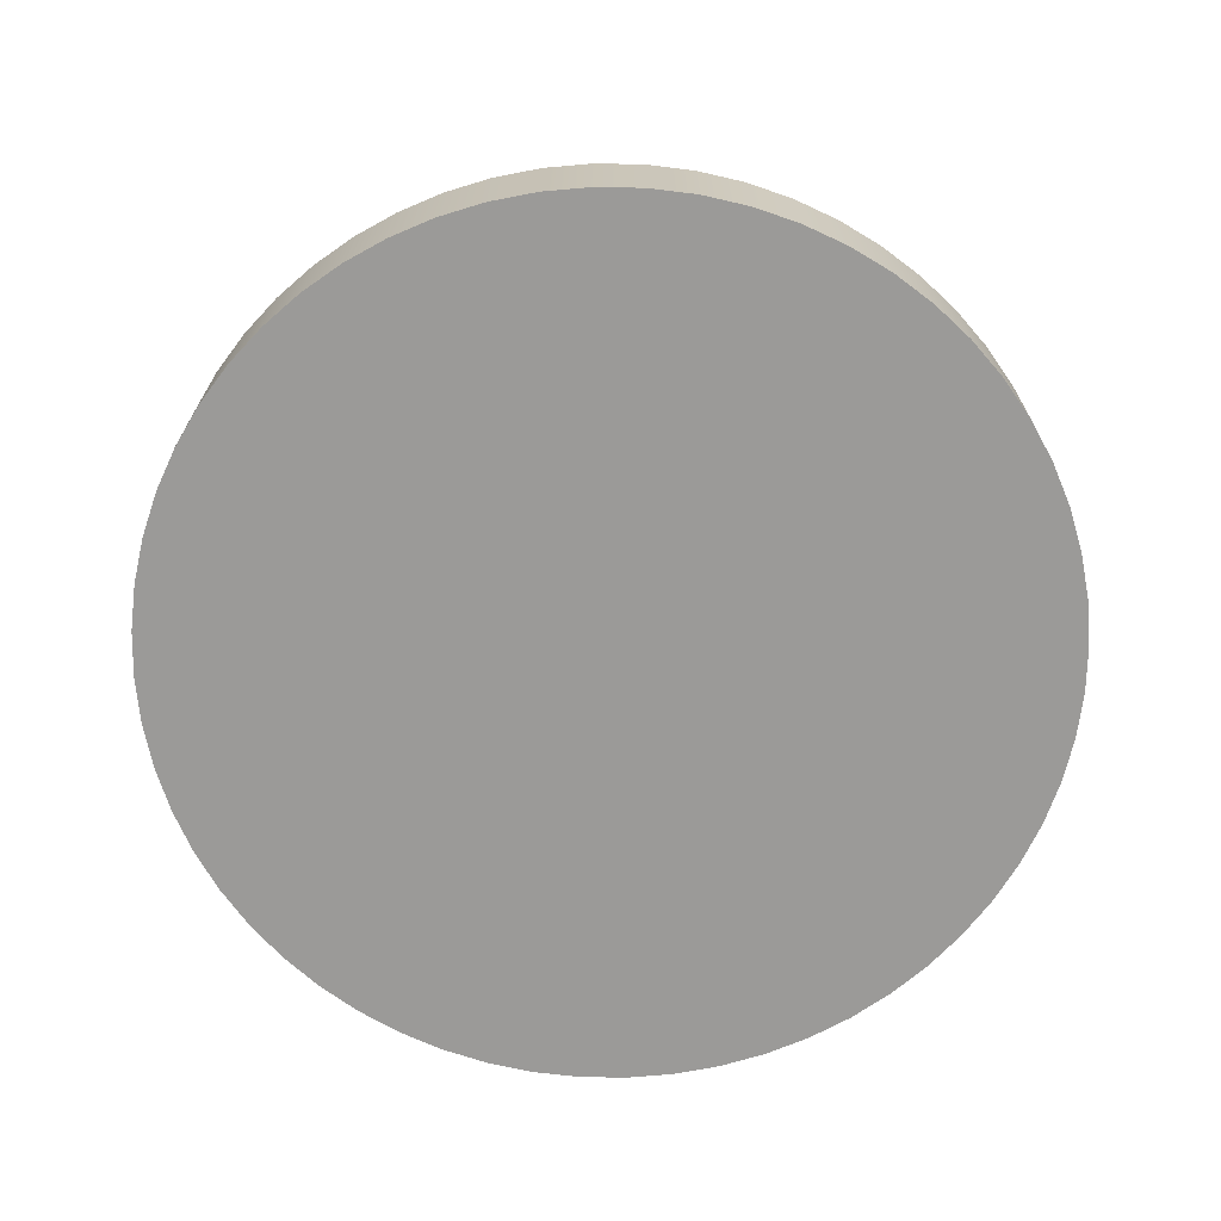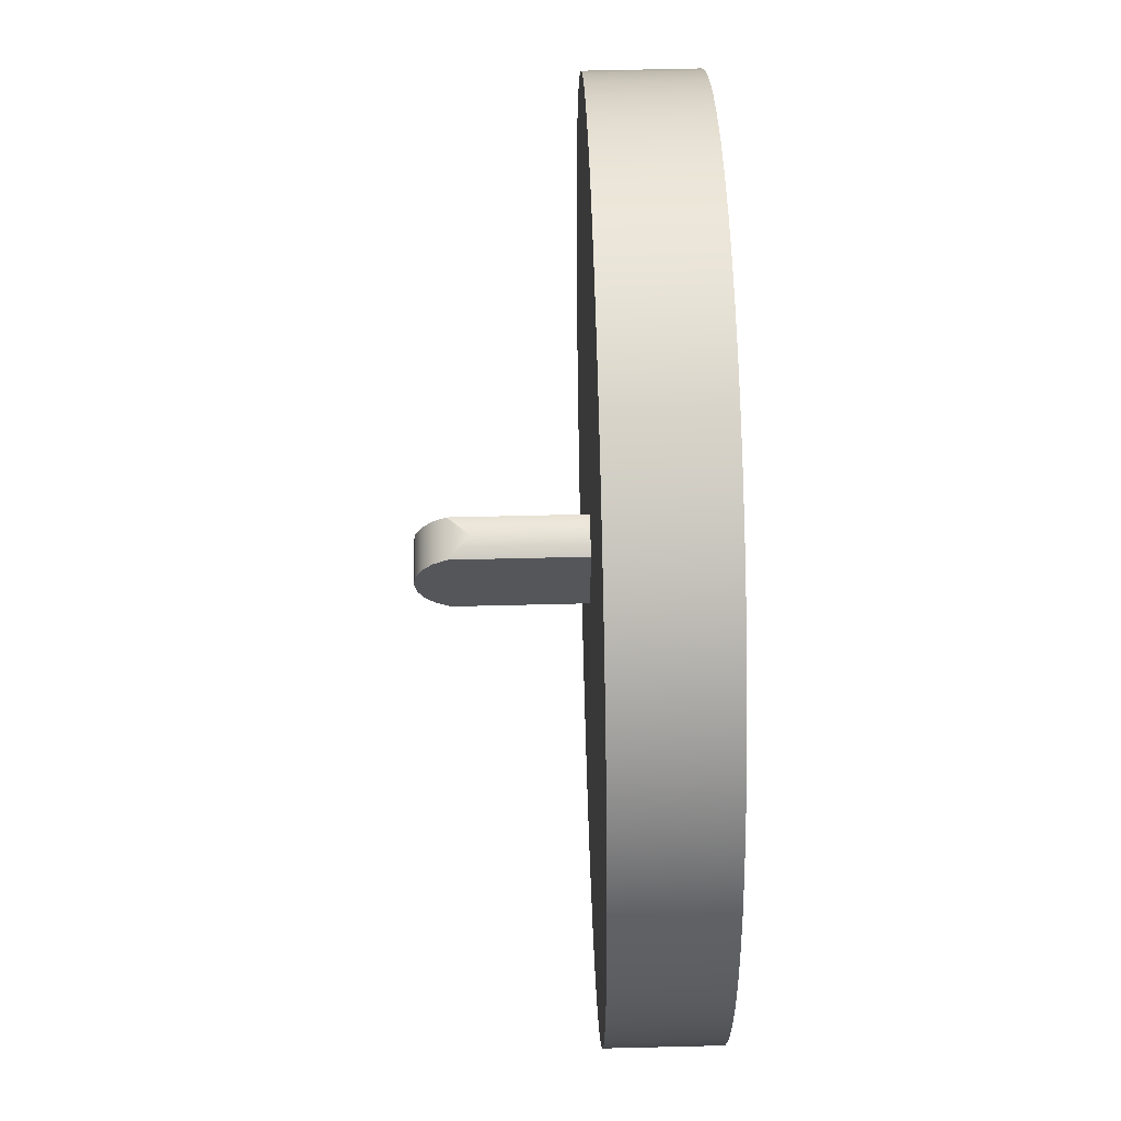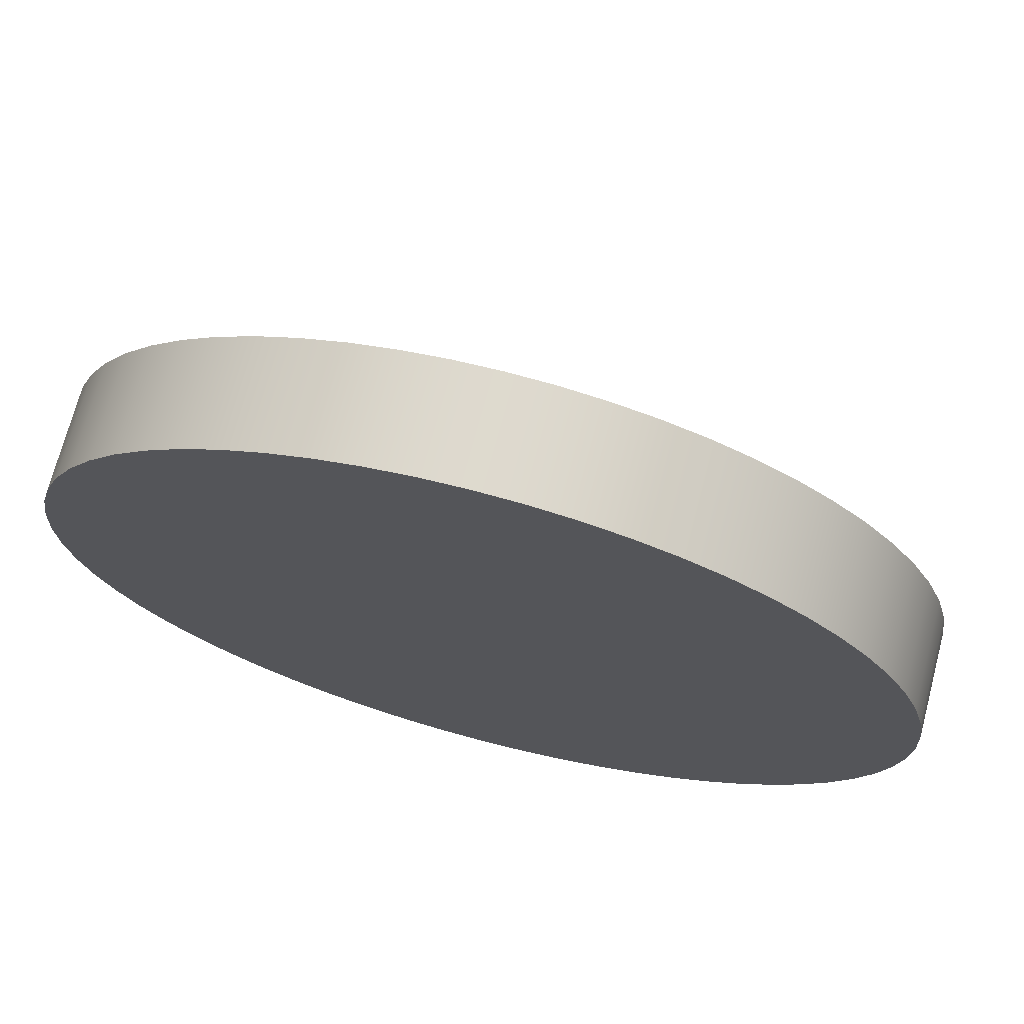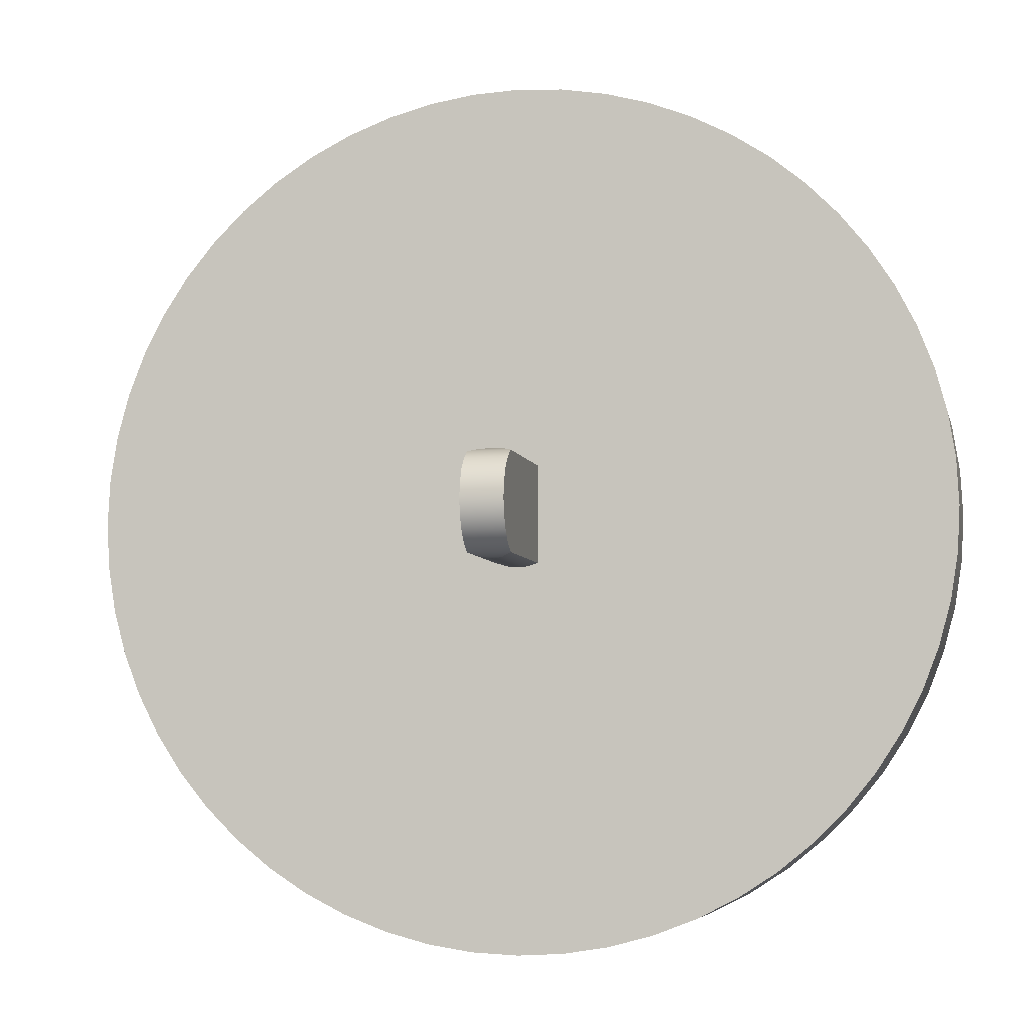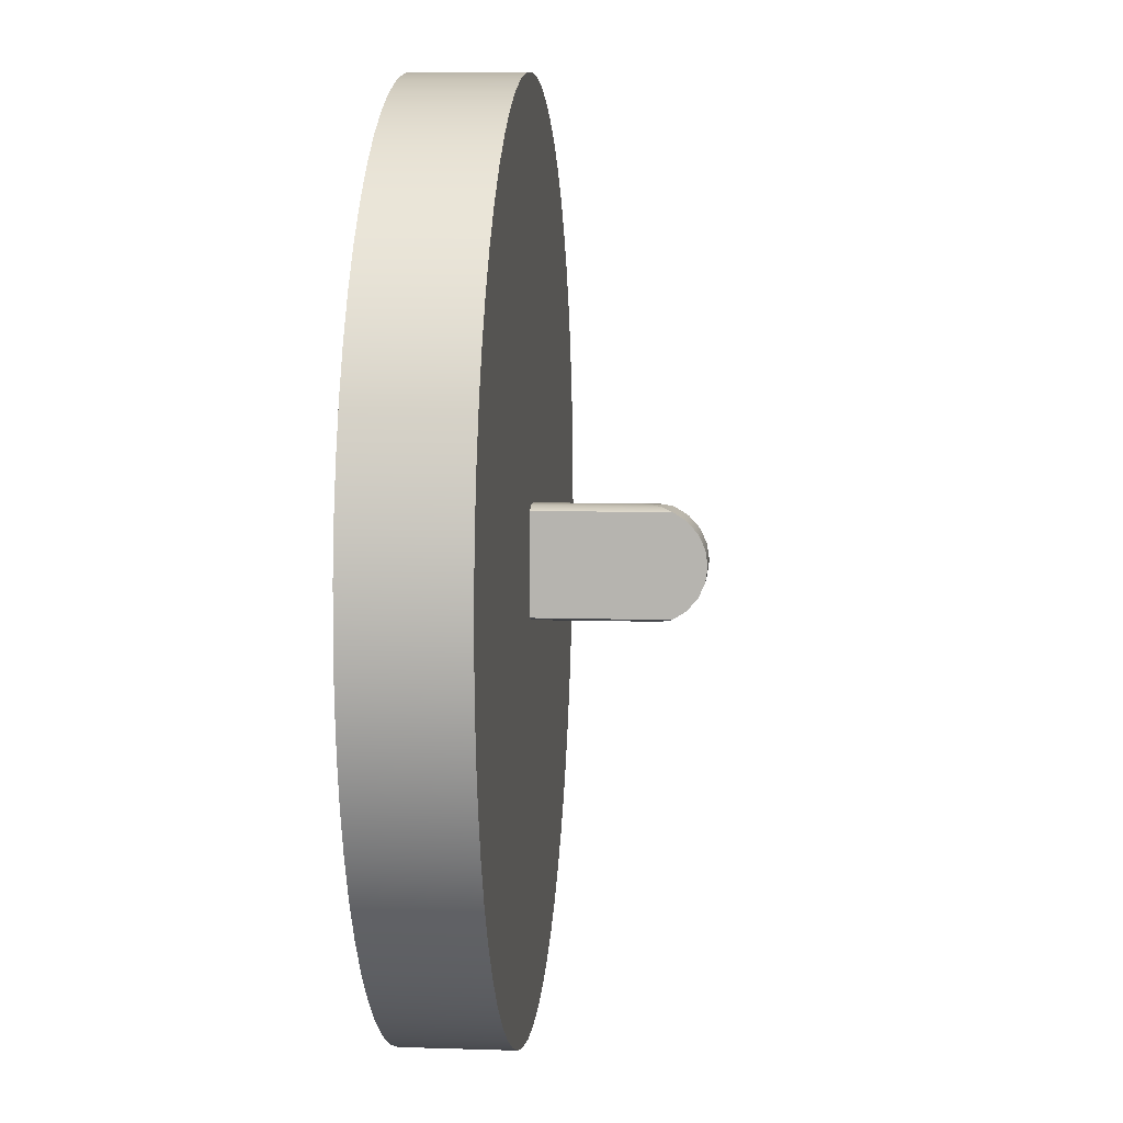
<metadata>
{"format":"obj","ext":"obj","renderer":"f3d","projection":"perspective","resolution":1024,"background":"white","views":[{"elev":-69.3,"azim":-10.0,"up":"+Y"},{"elev":64.1,"azim":-91.4,"up":"+Z"},{"elev":71.3,"azim":14.8,"up":"+Z"},{"elev":-6.0,"azim":-167.7,"up":"+Z"},{"elev":8.1,"azim":95.1,"up":"+Z"}]}
</metadata>
<code>
v 2.602 0.6025 -2.728
v 2.552 0.5524 -2.744
v 2.5 0.5 -2.75
v 2.45 0.5498 -2.745
v 2.402 0.5975 -2.73
v 2.402 0.6598 -2.692
v 2.402 0.7084 -2.638
v 2.402 0.7394 -2.572
v 2.402 0.75 -2.5
v 2.402 0.7394 -2.428
v 2.402 0.7084 -2.362
v 2.402 0.6598 -2.308
v 2.402 0.5975 -2.27
v 2.45 0.5498 -2.255
v 2.5 0.5 -2.25
v 2.552 0.5524 -2.256
v 2.602 0.6025 -2.272
v 2.602 0.6629 -2.31
v 2.602 0.7099 -2.364
v 2.602 0.7398 -2.429
v 2.602 0.75 -2.5
v 2.602 0.7398 -2.571
v 2.602 0.7099 -2.636
v 2.602 0.6629 -2.69
v 2.602 0.6025 -2.728
v 2.602 0.6629 -2.69
v 2.602 0.7099 -2.636
v 2.602 0.7398 -2.571
v 2.602 0.75 -2.5
v 2.602 0.7398 -2.429
v 2.602 0.7099 -2.364
v 2.602 0.6629 -2.31
v 2.602 0.6025 -2.272
v 2.602 0 -2.272
v 2.602 0 -2.728
v 2.602 0.6025 -2.272
v 2.552 0.5524 -2.256
v 2.5 0.5 -2.25
v 2.45 0.5498 -2.255
v 2.402 0.5975 -2.27
v 2.402 0 -2.27
v 2.469 0 -2.252
v 2.537 0 -2.253
v 2.602 0 -2.272
v 2.5 0.5 -2.75
v 2.552 0.5524 -2.744
v 2.602 0.6025 -2.728
v 2.602 0 -2.728
v 2.537 0 -2.747
v 2.469 0 -2.748
v 2.402 0 -2.73
v 2.402 0.5975 -2.73
v 2.45 0.5498 -2.745
v 2.402 0.5975 -2.27
v 2.402 0.6598 -2.308
v 2.402 0.7084 -2.362
v 2.402 0.7394 -2.428
v 2.402 0.75 -2.5
v 2.402 0.7394 -2.572
v 2.402 0.7084 -2.638
v 2.402 0.6598 -2.692
v 2.402 0.5975 -2.73
v 2.402 0 -2.73
v 2.402 0 -2.27
v 0.45 -0.5 -2.5
v 0.4612 -0.5 -2.286
v 0.4948 -0.5 -2.074
v 0.5503 -0.5 -1.867
v 0.6272 -0.5 -1.666
v 0.7246 -0.5 -1.475
v 0.8415 -0.5 -1.295
v 0.9766 -0.5 -1.128
v 1.128 -0.5 -0.9766
v 1.295 -0.5 -0.8415
v 1.475 -0.5 -0.7246
v 1.666 -0.5 -0.6272
v 1.867 -0.5 -0.5503
v 2.074 -0.5 -0.4948
v 2.286 -0.5 -0.4612
v 2.5 -0.5 -0.45
v 2.714 -0.5 -0.4612
v 2.926 -0.5 -0.4948
v 3.133 -0.5 -0.5503
v 3.334 -0.5 -0.6272
v 3.525 -0.5 -0.7246
v 3.705 -0.5 -0.8415
v 3.872 -0.5 -0.9766
v 4.023 -0.5 -1.128
v 4.158 -0.5 -1.295
v 4.275 -0.5 -1.475
v 4.373 -0.5 -1.666
v 4.45 -0.5 -1.867
v 4.505 -0.5 -2.074
v 4.539 -0.5 -2.286
v 4.55 -0.5 -2.5
v 4.539 -0.5 -2.714
v 4.505 -0.5 -2.926
v 4.45 -0.5 -3.133
v 4.373 -0.5 -3.334
v 4.275 -0.5 -3.525
v 4.158 -0.5 -3.705
v 4.023 -0.5 -3.872
v 3.872 -0.5 -4.023
v 3.705 -0.5 -4.158
v 3.525 -0.5 -4.275
v 3.334 -0.5 -4.373
v 3.133 -0.5 -4.45
v 2.926 -0.5 -4.505
v 2.714 -0.5 -4.539
v 2.5 -0.5 -4.55
v 2.286 -0.5 -4.539
v 2.074 -0.5 -4.505
v 1.867 -0.5 -4.45
v 1.666 -0.5 -4.373
v 1.475 -0.5 -4.275
v 1.295 -0.5 -4.158
v 1.128 -0.5 -4.023
v 0.9766 -0.5 -3.872
v 0.8415 -0.5 -3.705
v 0.7246 -0.5 -3.525
v 0.6272 -0.5 -3.334
v 0.5503 -0.5 -3.133
v 0.4948 -0.5 -2.926
v 0.4612 -0.5 -2.714
v 0.45 0 -2.5
v 0.4612 0 -2.714
v 0.4948 0 -2.926
v 0.5503 0 -3.133
v 0.6272 0 -3.334
v 0.7246 0 -3.525
v 0.8415 0 -3.705
v 0.9766 0 -3.872
v 1.128 0 -4.023
v 1.295 0 -4.158
v 1.475 0 -4.275
v 1.666 0 -4.373
v 1.867 0 -4.45
v 2.074 0 -4.505
v 2.286 0 -4.539
v 2.5 0 -4.55
v 2.714 0 -4.539
v 2.926 0 -4.505
v 3.133 0 -4.45
v 3.334 0 -4.373
v 3.525 0 -4.275
v 3.705 0 -4.158
v 3.872 0 -4.023
v 4.023 0 -3.872
v 4.158 0 -3.705
v 4.275 0 -3.525
v 4.373 0 -3.334
v 4.45 0 -3.133
v 4.505 0 -2.926
v 4.539 0 -2.714
v 4.55 0 -2.5
v 4.539 0 -2.286
v 4.505 0 -2.074
v 4.45 0 -1.867
v 4.373 0 -1.666
v 4.275 0 -1.475
v 4.158 0 -1.295
v 4.023 0 -1.128
v 3.872 0 -0.9766
v 3.705 0 -0.8415
v 3.525 0 -0.7246
v 3.334 0 -0.6272
v 3.133 0 -0.5503
v 2.926 0 -0.4948
v 2.714 0 -0.4612
v 2.5 0 -0.45
v 2.286 0 -0.4612
v 2.074 0 -0.4948
v 1.867 0 -0.5503
v 1.666 0 -0.6272
v 1.475 0 -0.7246
v 1.295 0 -0.8415
v 1.128 0 -0.9766
v 0.9766 0 -1.128
v 0.8415 0 -1.295
v 0.7246 0 -1.475
v 0.6272 0 -1.666
v 0.5503 0 -1.867
v 0.4948 0 -2.074
v 0.4612 0 -2.286
v 0.45 0 -2.5
v 0.45 -0.5 -2.5
v 2.402 0 -2.73
v 2.469 0 -2.748
v 2.537 0 -2.747
v 2.602 0 -2.728
v 2.602 0 -2.272
v 2.537 0 -2.253
v 2.469 0 -2.252
v 2.402 0 -2.27
v 0.45 0 -2.5
v 0.4612 0 -2.286
v 0.4948 0 -2.074
v 0.5503 0 -1.867
v 0.6272 0 -1.666
v 0.7246 0 -1.475
v 0.8415 0 -1.295
v 0.9766 0 -1.128
v 1.128 0 -0.9766
v 1.295 0 -0.8415
v 1.475 0 -0.7246
v 1.666 0 -0.6272
v 1.867 0 -0.5503
v 2.074 0 -0.4948
v 2.286 0 -0.4612
v 2.5 0 -0.45
v 2.714 0 -0.4612
v 2.926 0 -0.4948
v 3.133 0 -0.5503
v 3.334 0 -0.6272
v 3.525 0 -0.7246
v 3.705 0 -0.8415
v 3.872 0 -0.9766
v 4.023 0 -1.128
v 4.158 0 -1.295
v 4.275 0 -1.475
v 4.373 0 -1.666
v 4.45 0 -1.867
v 4.505 0 -2.074
v 4.539 0 -2.286
v 4.55 0 -2.5
v 4.539 0 -2.714
v 4.505 0 -2.926
v 4.45 0 -3.133
v 4.373 0 -3.334
v 4.275 0 -3.525
v 4.158 0 -3.705
v 4.023 0 -3.872
v 3.872 0 -4.023
v 3.705 0 -4.158
v 3.525 0 -4.275
v 3.334 0 -4.373
v 3.133 0 -4.45
v 2.926 0 -4.505
v 2.714 0 -4.539
v 2.5 0 -4.55
v 2.286 0 -4.539
v 2.074 0 -4.505
v 1.867 0 -4.45
v 1.666 0 -4.373
v 1.475 0 -4.275
v 1.295 0 -4.158
v 1.128 0 -4.023
v 0.9766 0 -3.872
v 0.8415 0 -3.705
v 0.7246 0 -3.525
v 0.6272 0 -3.334
v 0.5503 0 -3.133
v 0.4948 0 -2.926
v 0.4612 0 -2.714
v 0.45 -0.5 -2.5
v 0.4612 -0.5 -2.714
v 0.4948 -0.5 -2.926
v 0.5503 -0.5 -3.133
v 0.6272 -0.5 -3.334
v 0.7246 -0.5 -3.525
v 0.8415 -0.5 -3.705
v 0.9766 -0.5 -3.872
v 1.128 -0.5 -4.023
v 1.295 -0.5 -4.158
v 1.475 -0.5 -4.275
v 1.666 -0.5 -4.373
v 1.867 -0.5 -4.45
v 2.074 -0.5 -4.505
v 2.286 -0.5 -4.539
v 2.5 -0.5 -4.55
v 2.714 -0.5 -4.539
v 2.926 -0.5 -4.505
v 3.133 -0.5 -4.45
v 3.334 -0.5 -4.373
v 3.525 -0.5 -4.275
v 3.705 -0.5 -4.158
v 3.872 -0.5 -4.023
v 4.023 -0.5 -3.872
v 4.158 -0.5 -3.705
v 4.275 -0.5 -3.525
v 4.373 -0.5 -3.334
v 4.45 -0.5 -3.133
v 4.505 -0.5 -2.926
v 4.539 -0.5 -2.714
v 4.55 -0.5 -2.5
v 4.539 -0.5 -2.286
v 4.505 -0.5 -2.074
v 4.45 -0.5 -1.867
v 4.373 -0.5 -1.666
v 4.275 -0.5 -1.475
v 4.158 -0.5 -1.295
v 4.023 -0.5 -1.128
v 3.872 -0.5 -0.9766
v 3.705 -0.5 -0.8415
v 3.525 -0.5 -0.7246
v 3.334 -0.5 -0.6272
v 3.133 -0.5 -0.5503
v 2.926 -0.5 -0.4948
v 2.714 -0.5 -0.4612
v 2.5 -0.5 -0.45
v 2.286 -0.5 -0.4612
v 2.074 -0.5 -0.4948
v 1.867 -0.5 -0.5503
v 1.666 -0.5 -0.6272
v 1.475 -0.5 -0.7246
v 1.295 -0.5 -0.8415
v 1.128 -0.5 -0.9766
v 0.9766 -0.5 -1.128
v 0.8415 -0.5 -1.295
v 0.7246 -0.5 -1.475
v 0.6272 -0.5 -1.666
v 0.5503 -0.5 -1.867
v 0.4948 -0.5 -2.074
v 0.4612 -0.5 -2.286
g c6c91706-e2d9-11ea-bbdd-54bf646e7e1f
f 2 5 1
f 1 5 6
f 1 6 24
f 24 6 7
f 24 7 23
f 23 7 8
f 23 8 22
f 22 8 9
f 22 9 21
f 21 9 20
f 20 9 10
f 20 10 19
f 19 10 11
f 19 11 18
f 18 11 12
f 18 12 17
f 17 12 13
f 17 13 16
f 16 13 14
f 16 14 15
f 3 4 2
f 2 4 5
g c65e1730-e2d9-11ea-b42b-54bf646e7e1f
f 26 32 25
f 25 32 33
f 25 33 35
f 35 33 34
f 32 26 31
f 31 26 27
f 31 27 30
f 30 27 28
f 30 28 29
g c65f28c0-e2d9-11ea-9192-54bf646e7e1f
f 36 37 44
f 44 37 43
f 43 37 38
f 43 38 42
f 42 38 39
f 42 39 41
f 41 39 40
g c65c9068-e2d9-11ea-9741-54bf646e7e1f
f 46 49 45
f 45 49 50
f 45 50 53
f 53 50 51
f 53 51 52
f 47 48 46
f 46 48 49
g c6601334-e2d9-11ea-9ee7-54bf646e7e1f
f 55 61 54
f 54 61 62
f 54 62 64
f 64 62 63
f 61 55 60
f 60 55 56
f 60 56 59
f 59 56 57
f 59 57 58
g c600d4b4-e2d9-11ea-add0-54bf646e7e1f
f 66 184 65
f 65 184 185
f 186 125 124
f 124 125 126
f 124 126 127
f 66 67 184
f 184 67 183
f 183 67 68
f 183 68 182
f 182 68 69
f 182 69 181
f 181 69 70
f 181 70 180
f 180 70 71
f 180 71 179
f 179 71 72
f 179 72 178
f 178 72 73
f 178 73 177
f 177 73 74
f 177 74 176
f 176 74 75
f 176 75 175
f 175 75 76
f 175 76 174
f 174 76 77
f 174 77 173
f 173 77 78
f 173 78 172
f 172 78 79
f 172 79 171
f 171 79 80
f 171 80 170
f 170 80 81
f 170 81 169
f 169 81 82
f 169 82 168
f 168 82 83
f 168 83 167
f 167 83 84
f 167 84 166
f 166 84 85
f 166 85 165
f 165 85 86
f 165 86 164
f 164 86 87
f 164 87 163
f 163 87 88
f 163 88 162
f 162 88 89
f 162 89 161
f 161 89 90
f 161 90 160
f 160 90 91
f 160 91 159
f 159 91 92
f 159 92 158
f 158 92 93
f 158 93 157
f 157 93 94
f 157 94 156
f 156 94 95
f 156 95 155
f 155 95 96
f 155 96 154
f 154 96 97
f 154 97 153
f 153 97 98
f 153 98 152
f 152 98 99
f 152 99 151
f 151 99 100
f 151 100 150
f 150 100 101
f 150 101 149
f 149 101 102
f 149 102 148
f 148 102 103
f 148 103 147
f 147 103 104
f 147 104 146
f 146 104 105
f 146 105 145
f 145 105 106
f 145 106 144
f 144 106 107
f 144 107 143
f 143 107 108
f 143 108 142
f 142 108 109
f 142 109 141
f 141 109 110
f 141 110 140
f 140 110 111
f 140 111 139
f 139 111 112
f 139 112 138
f 138 112 113
f 138 113 137
f 137 113 114
f 137 114 136
f 136 114 115
f 136 115 135
f 135 115 116
f 135 116 134
f 134 116 117
f 134 117 133
f 133 117 118
f 133 118 132
f 132 118 119
f 132 119 131
f 131 119 120
f 131 120 130
f 130 120 121
f 130 121 129
f 129 121 122
f 129 122 128
f 128 122 123
f 128 123 127
f 127 123 124
g c60170da-e2d9-11ea-9808-54bf646e7e1f
f 188 243 187
f 187 243 244
f 187 244 245
f 189 240 188
f 188 240 241
f 188 241 242
f 190 237 189
f 189 237 238
f 189 238 239
f 191 225 190
f 190 225 226
f 190 226 227
f 192 213 191
f 191 213 214
f 191 214 215
f 193 210 192
f 192 210 211
f 192 211 212
f 194 207 193
f 193 207 208
f 193 208 209
f 187 195 194
f 194 195 196
f 194 196 197
f 197 198 194
f 194 198 199
f 194 199 200
f 200 201 194
f 194 201 202
f 194 202 203
f 203 204 194
f 194 204 205
f 194 205 206
f 206 207 194
f 209 210 193
f 212 213 192
f 215 216 191
f 191 216 217
f 191 217 218
f 218 219 191
f 191 219 220
f 191 220 221
f 221 222 191
f 191 222 223
f 191 223 224
f 224 225 191
f 227 228 190
f 190 228 229
f 190 229 230
f 230 231 190
f 190 231 232
f 190 232 233
f 233 234 190
f 190 234 235
f 190 235 236
f 236 237 190
f 239 240 189
f 242 243 188
f 245 246 187
f 187 246 247
f 187 247 248
f 248 249 187
f 187 249 250
f 187 250 251
f 251 252 187
f 187 252 253
f 187 253 254
f 254 195 187
g c6020d24-e2d9-11ea-9561-54bf646e7e1f
f 256 284 255
f 255 284 285
f 255 285 314
f 314 285 286
f 314 286 313
f 313 286 287
f 313 287 312
f 312 287 288
f 312 288 311
f 311 288 289
f 311 289 310
f 310 289 290
f 310 290 309
f 309 290 291
f 309 291 308
f 308 291 292
f 308 292 307
f 307 292 293
f 307 293 306
f 306 293 294
f 306 294 305
f 305 294 295
f 305 295 304
f 304 295 296
f 304 296 303
f 303 296 297
f 303 297 302
f 302 297 298
f 302 298 301
f 301 298 299
f 301 299 300
f 284 256 283
f 283 256 257
f 283 257 282
f 282 257 258
f 282 258 281
f 281 258 259
f 281 259 280
f 280 259 260
f 280 260 279
f 279 260 261
f 279 261 278
f 278 261 262
f 278 262 277
f 277 262 263
f 277 263 276
f 276 263 264
f 276 264 275
f 275 264 265
f 275 265 274
f 274 265 266
f 274 266 273
f 273 266 267
f 273 267 272
f 272 267 268
f 272 268 271
f 271 268 269
f 271 269 270

</code>
